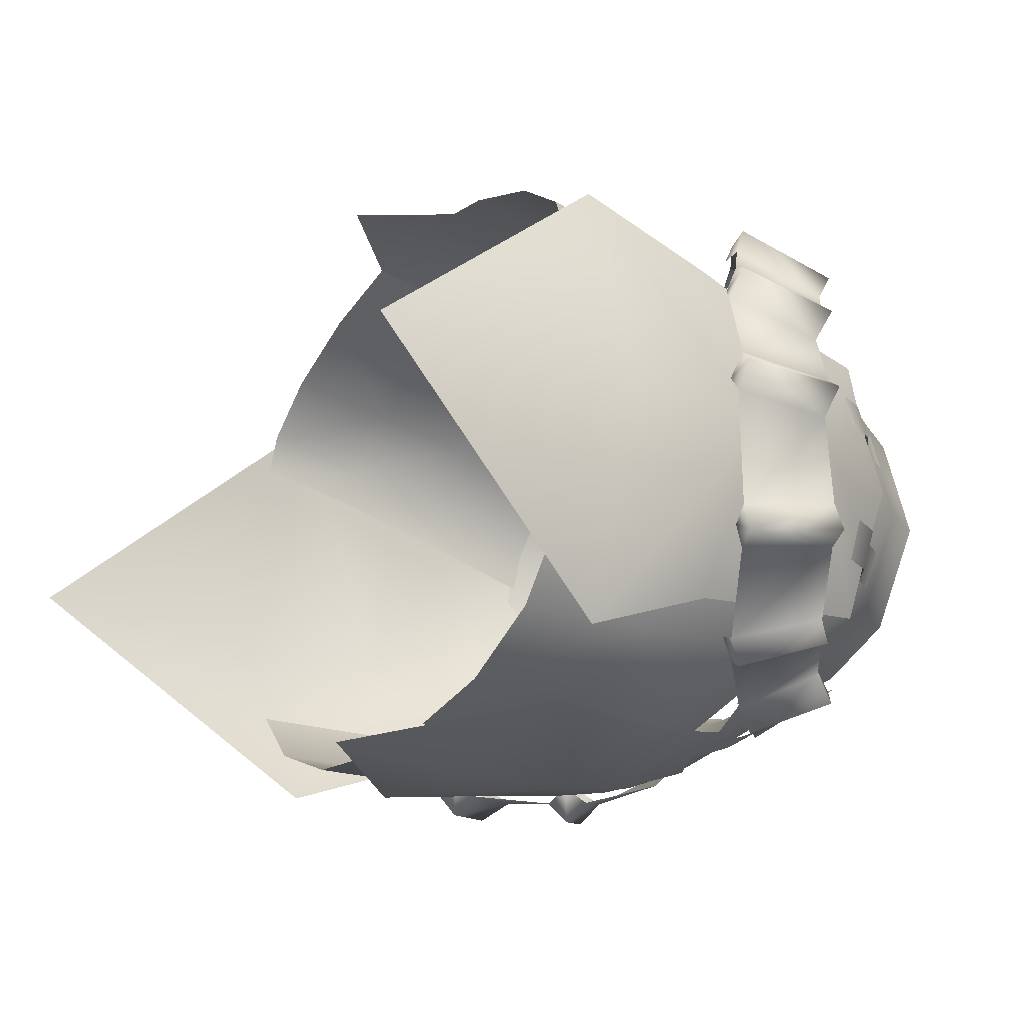
<metadata>
{"format":"obj","ext":"obj","renderer":"f3d","projection":"perspective","resolution":1024,"background":"white","views":[{"elev":-26.7,"azim":56.7,"up":"+Z"}]}
</metadata>
<code>
g mesh00
v -11.59 -5.806 13.73
v -20.52 -9.377 9.1
v -13.34 -10.66 15.08
v -6.564 -4.111 -16.56
v -0.0019 -3.371 -16.56
v -3.654 -8.691 -18.98
v -3.758 -8.285 -18.88
v -0.004751 -6.592 -18.98
v -0.0019 -12.3 -21.41
v 3.753 -8.285 -18.88
v -0.0019 -37.58 -22.96
v -12.11 -26.5 -21.33
v -0.0019 -26.6 -23.29
v -12.11 -26.5 -21.33
v -0.0019 -17.05 -22.33
v -0.0019 -26.6 -23.29
v 12.1 -26.5 -21.33
v -0.0019 -37.58 -22.96
v -3.758 -11.33 18.18
v -0.0019 -14.82 20.32
v -0.004751 -9.64 18.55
v 3.753 -11.33 18.18
v 21.49 -8.848 3.195
v 20.71 -3.909 -2.291
v 20.52 -9.377 9.1
v 18.92 -4.777 8.575
v 13.34 -10.66 15.08
v 20.71 -3.909 -2.291
v 20.01 -8.479 -7.937
v 16.06 -3.902 -11.05
v 6.829 -6.577 16.23
v 3.899 0.2881 13.35
v -0.0019 -6.746 16.9
v -0.0019 0.2881 13.35
v -8.608 0.4009 11.54
v -15.66 1.105 7.466
v -0.00095 -26.54 22.42
v -10.26 -26.54 20.46
v -0.00095 -37.44 22.09
v -20.52 -9.377 9.1
v -18.93 -4.777 8.575
v -21.49 -8.848 3.195
v -20.71 -3.909 -2.291
v -0.00095 -37.44 22.09
v 10.25 -26.54 20.46
v -0.0019 -19.59 21.4
v -3.904 0.2881 13.35
v -6.833 -6.577 16.23
v -11.59 -5.806 13.73
v -7.967 -11.69 17.76
v -17.57 -8.64 -13.17
v -20.02 -8.479 -7.937
v -20.71 -3.909 -2.291
v -16.06 -3.902 -11.05
v -17.57 -8.64 -13.17
v -6.564 -4.111 -16.56
v -7.307 -8.901 -18.78
v 15.65 1.105 7.466
v 8.594 0.4009 11.54
v 11.59 -5.806 13.73
v 6.829 -6.577 16.23
v -3.904 0.2881 13.35
v -0.0019 -6.746 16.9
v -6.833 -6.577 16.23
v -3.715 -11.63 18.15
v -7.967 -11.69 17.76
v 8.085 -11.69 17.76
v 3.808 -11.63 18.15
v 0.03801 -10.12 18.45
v -3.715 -11.63 18.15
v 3.753 -8.285 -18.88
v 8.01 -8.345 -18.56
v -0.0019 -12.3 -21.41
v 8.454 -12.32 -19.46
v -0.0019 -17.05 -22.33
v 9.064 -17.09 -20.23
v 12.1 -26.5 -21.33
v -12.11 -26.5 -21.33
v -9.068 -17.09 -20.23
v -0.0019 -17.05 -22.33
v -8.458 -12.32 -19.46
v -0.0019 -12.3 -21.41
v -8.015 -8.345 -18.56
v -3.758 -8.285 -18.88
v 10.25 -26.54 20.46
v 8.039 -19.55 19.24
v -0.0019 -19.59 21.4
v 7.645 -14.79 18.41
v -0.0019 -14.82 20.32
v 7.51 -11.39 17.73
v 3.753 -11.33 18.18
v -3.758 -11.33 18.18
v -7.514 -11.39 17.73
v -0.0019 -14.82 20.32
v -7.649 -14.79 18.41
v -0.0019 -19.59 21.4
v -8.043 -19.55 19.24
v -10.26 -26.54 20.46
v 20.01 -8.479 -7.937
v 17.57 -8.64 -13.17
v 7.303 -8.901 -18.78
v 6.56 -4.111 -16.56
v 3.65 -8.691 -18.98
v -0.0019 -3.371 -16.56
v -0.0019 -7.029 -19.05
v -3.654 -8.691 -18.98
v -18.93 -4.777 8.575
v -17.38 1.678 -1.408
v -16.06 -3.902 -11.05
v -13.15 1.538 -8.767
v -13.15 1.538 -8.767
v -5.771 1.288 -11.34
v -0.0019 1.305 -11.5
v 5.767 1.288 -11.34
v 6.56 -4.111 -16.56
v 13.14 1.538 -8.767
v 16.06 -3.902 -11.05
v 17.38 1.678 -1.408
v 20.71 -3.909 -2.291
v 15.65 1.105 7.466
v 18.92 -4.777 8.575
v 11.59 -5.806 13.73
v 13.34 -10.66 15.08
v 6.829 -6.577 16.23
v 8.085 -11.69 17.76
f 1 2 3
f 4 5 6
f 7 8 9
f 9 8 10
f 11 12 13
f 14 15 16
f 16 15 17
f 16 17 18
f 19 20 21
f 21 20 22
f 23 24 25
f 25 24 26
f 25 26 27
f 28 29 30
f 31 32 33
f 33 32 34
f 1 35 36
f 37 38 39
f 40 41 42
f 42 41 43
f 44 45 37
f 37 45 46
f 37 46 38
f 47 35 48
f 48 35 49
f 48 49 50
f 50 49 3
f 51 52 43
f 53 54 55
f 55 54 56
f 55 56 57
f 57 56 6
f 58 59 60
f 60 59 32
f 60 32 61
f 34 62 63
f 63 62 64
f 63 64 65
f 65 64 66
f 67 31 68
f 68 31 33
f 68 33 69
f 69 33 70
f 71 72 73
f 73 72 74
f 73 74 75
f 75 74 76
f 75 76 77
f 78 79 80
f 80 79 81
f 80 81 82
f 82 81 83
f 82 83 84
f 85 86 87
f 87 86 88
f 87 88 89
f 89 88 90
f 89 90 91
f 92 93 94
f 94 93 95
f 94 95 96
f 96 95 97
f 96 97 98
f 99 100 30
f 30 100 101
f 30 101 102
f 102 101 103
f 102 103 104
f 104 103 105
f 104 105 106
f 2 1 107
f 107 1 36
f 107 36 43
f 43 36 108
f 43 108 109
f 109 108 110
f 109 110 4
f 111 112 4
f 4 112 113
f 4 113 5
f 5 113 114
f 5 114 115
f 115 114 116
f 115 116 117
f 117 116 118
f 117 118 119
f 119 118 120
f 119 120 121
f 121 120 122
f 121 122 123
f 123 122 124
f 123 124 125
v 15.61 -5.591 -15.54
v 16.26 -5.036 -18.27
v 14.85 -4.018 -16.7
v 17.92 -16.32 -16.22
v 18.88 -15.87 -18.74
v 19.59 -16.93 -17.07
v 20.53 -9.474 -16.05
v 17.04 -14.95 -17.5
v 12.55 -10.77 -18.62
v 11.96 -9.352 -20.13
v 10.54 -8.366 -18.7
v 14.85 -4.018 -16.7
v 26.74 -20.06 8.902
v 25.22 -20.27 7.118
v 26.63 -13.42 5.033
v 15.09 -10.97 19.02
v 15.6 -12.04 17.58
v 19.09 -6.946 14.33
v 29.14 -14.76 -0.05828
v 26.63 -13.42 5.033
v 28.13 -21.68 0.5828
v 25.22 -20.27 7.118
v 22.63 -16.43 15.64
v 22.4 -16.96 13.7
v 24.65 -11.01 10.52
v 28.37 -14.31 -9.425
v 26.23 -20.69 -10.31
v 27.06 -20.95 -12.69
v 29.8 -22.47 -1.006
v 28.11 -22.22 -2.557
v 29.11 -15.31 -3.199
v 26.36 -12.43 7.995
v 24.65 -11.01 10.52
v 24.96 -19.28 10.08
v 22.4 -16.96 13.7
v 22.56 -9.677 12.66
v 19.09 -6.946 14.33
v 20.31 -15.63 15.84
v 15.6 -12.04 17.58
v 7.619 -1.952 14.9
v 8.239 -5.773 17.88
v 12.81 -1.501 14.97
v 13.14 -9.893 18.24
v 16.63 -4.797 14.86
v 23.08 -11.46 -15.61
v 19.59 -16.93 -17.07
v 18.88 -15.87 -18.74
v 12.55 -10.77 -18.62
v 11.3 -9.937 -17.54
v 11.96 -9.352 -20.13
v 10.54 -8.366 -18.7
v 16.86 -6.746 -16.62
v 31.13 -15.56 -1.71
v 29.14 -14.76 -0.05828
v 28.13 -21.68 0.5828
v 7.145 -0.2378 -13.7
v 11.67 -0.7148 -14.62
v 6.422 -4.315 -17.65
v 14.85 -4.018 -16.7
v 10.54 -8.366 -18.7
v 15.6 -12.04 17.58
v 15.09 -10.97 19.02
v 13.67 -11.37 16.6
v 13.14 -9.893 18.24
v 19.09 -6.946 14.33
v 17.16 -6.04 13.35
v 18.92 -5.687 16.23
v 16.63 -4.797 14.86
v 22.4 -16.96 13.7
v 22.63 -16.43 15.64
v 20.45 -16.5 14.07
v 20.31 -15.63 15.84
v 24.65 -11.01 10.52
v 22.7 -10.54 10.89
v 25.09 -10.3 12.24
v 22.56 -9.677 12.66
v 25.22 -20.27 7.118
v 26.74 -20.06 8.902
v 23.99 -19.49 8.428
v 24.96 -19.28 10.08
v 26.63 -13.42 5.033
v 25.4 -12.64 6.343
v 28.42 -13.28 6.624
v 26.36 -12.43 7.995
v 28.11 -22.22 -2.557
v 29.8 -22.47 -1.006
v 26.84 -21.82 -0.9907
v 28.13 -21.68 0.5828
v 29.11 -15.31 -3.199
v 27.84 -14.9 -1.632
v 31.13 -15.56 -1.71
v 29.14 -14.76 -0.05828
v 24.78 -19.86 -12.9
v 27.06 -20.95 -12.69
v 24.52 -20.06 -10.99
v 26.23 -20.69 -10.31
v 26.93 -13.48 -12.02
v 26.66 -13.68 -10.1
v 29.47 -14.57 -11.96
v 28.37 -14.31 -9.425
v 28.42 -13.28 6.624
v 26.36 -12.43 7.995
v 24.96 -19.28 10.08
v 25.09 -10.3 12.24
v 22.56 -9.677 12.66
v 20.31 -15.63 15.84
v 17.04 -14.95 -17.5
v 20.53 -9.474 -16.05
v 21.41 -10.84 -14.76
v 22.71 -10.73 -17.15
v 23.08 -11.46 -15.61
v 18.92 -5.687 16.23
v 16.63 -4.797 14.86
v 13.14 -9.893 18.24
v 17.04 -14.95 -17.5
v 20.53 -9.474 -16.05
v 22.71 -10.73 -17.15
v 23.08 -11.46 -15.61
v 26.93 -13.48 -12.02
v 19.59 -16.93 -17.07
v 24.78 -19.86 -12.9
v 12.55 -10.77 -18.62
v 16.86 -6.746 -16.62
v 16.26 -5.036 -18.27
v 16.86 -6.746 -16.62
v 12.55 -10.77 -18.62
v 24.78 -19.86 -12.9
v 26.93 -13.48 -12.02
v 29.47 -14.57 -11.96
v 28.11 -22.22 -2.557
v 26.23 -20.69 -10.31
v 29.11 -15.31 -3.199
v 28.37 -14.31 -9.425
v 6.069 -9.569 -19.26
v 3.672 -9.558 -19.52
v 6.099 -7.313 -18.55
v 27.18 -19.32 -3.92
v 19.29 -14.02 -13.64
v 25.11 -11.38 -3.226
v 17.03 -3.294 -11.28
v 21.04 -4.566 4.722
v 21.92 -6.863 4.762
v 22.51 -6.598 1.903
v -6.071 -12.62 18.55
v -3.674 -12.61 18.82
v -6.1 -10.36 17.84
v 19.52 -3.457 -6.823
v 20.81 -2.455 -1.988
v 21.03 -4.303 2.995
v 27.98 -30.74 -4.466
v 21.14 -29.73 14.88
v 20.4 -3.408 -5.32
v 21.92 -6.055 -5.73
v 20.61 -6.013 -8.465
v 3.669 -10.34 18.1
v 3.672 -12.61 18.82
v 6.069 -12.62 18.55
v 3.669 -7.293 -18.8
v 3.658 -4.7 -17.62
v 6.123 -4.696 -17.34
v 3.676 -2.503 -16.17
v 6.107 -2.5 -15.83
v 21.65 -4.316 1.829
v 19.59 -2.599 1.809
v 18.98 -2.888 4.686
v 18.46 -0.2683 1.782
v 17.91 -0.5761 4.659
v -3.669 -10.34 18.1
v -3.66 -7.749 17.23
v -6.125 -7.744 16.95
v -3.678 -5.551 16.46
v -6.108 -5.548 16.13
v 19.12 -3.416 -8.029
v 17.16 -2.207 -7.83
v 18.44 -2.204 -5.124
v 15.66 -0.1067 -7.366
v 16.98 -0.1021 -4.829
v 26.36 -49.94 -4.659
v 20.66 -29.74 -19.49
v 20.7 -20.08 -15.18
v 20.56 -4.841 8.26
v 21.57 -14.02 9.437
v 22.2 -20.1 10.92
v 6.099 -10.36 17.84
v 6.123 -7.744 16.95
v 3.658 -7.749 17.23
v 6.107 -5.548 16.13
v 3.676 -5.551 16.46
f 126 127 128
f 129 130 131
f 132 133 134
f 135 136 137
f 138 139 140
f 141 142 143
f 144 145 146
f 146 145 147
f 148 149 150
f 151 152 153
f 154 155 156
f 157 158 159
f 159 158 160
f 161 162 163
f 163 162 164
f 165 166 167
f 167 166 168
f 167 168 169
f 170 171 172
f 173 174 175
f 175 174 176
f 127 126 177
f 156 178 154
f 154 178 179
f 154 179 180
f 181 182 183
f 183 182 184
f 183 184 185
f 186 187 188
f 188 187 189
f 190 191 192
f 192 191 193
f 194 195 196
f 196 195 197
f 198 199 200
f 200 199 201
f 202 203 204
f 204 203 205
f 206 207 208
f 208 207 209
f 210 211 212
f 212 211 213
f 214 215 216
f 216 215 217
f 218 219 220
f 220 219 221
f 222 223 224
f 224 223 225
f 140 226 138
f 138 226 227
f 138 227 228
f 150 229 148
f 148 229 230
f 148 230 231
f 130 129 232
f 233 234 235
f 235 234 236
f 143 237 141
f 141 237 238
f 141 238 239
f 240 241 172
f 172 241 242
f 172 242 170
f 243 244 245
f 245 244 246
f 247 248 132
f 137 249 135
f 135 249 250
f 135 250 251
f 252 253 153
f 153 253 254
f 153 254 151
f 255 256 257
f 257 256 258
f 259 260 261
f 262 263 264
f 264 263 265
f 266 267 268
f 269 270 271
f 265 272 264
f 264 272 273
f 264 273 274
f 275 262 276
f 277 278 279
f 280 281 282
f 260 283 261
f 261 283 284
f 261 284 285
f 285 284 286
f 285 286 287
f 268 288 266
f 266 288 289
f 266 289 290
f 290 289 291
f 290 291 292
f 270 293 271
f 271 293 294
f 271 294 295
f 295 294 296
f 295 296 297
f 279 298 277
f 277 298 299
f 277 299 300
f 300 299 301
f 300 301 302
f 276 303 275
f 275 303 304
f 275 304 262
f 262 304 305
f 262 305 263
f 274 306 264
f 264 306 307
f 264 307 262
f 262 307 308
f 262 308 276
f 282 309 280
f 280 309 310
f 280 310 311
f 311 310 312
f 311 312 313
v -17.16 -6.04 13.35
v -18.92 -5.687 16.23
v -16.63 -4.797 14.86
v -22.7 -10.54 10.89
v -25.09 -10.3 12.24
v -22.56 -9.677 12.66
v -25.4 -12.64 6.343
v -28.42 -13.28 6.624
v -26.36 -12.43 7.995
v -27.84 -14.9 -1.632
v -31.13 -15.56 -1.71
v -29.14 -14.76 -0.05828
v -26.66 -13.68 -10.1
v -29.47 -14.57 -11.96
v -28.37 -14.31 -9.425
v -21.41 -10.84 -14.76
v -22.71 -10.73 -17.15
v -23.08 -11.46 -15.61
v -25.12 -11.38 -3.226
v -20.81 -2.455 -1.988
v -19.52 -3.457 -6.823
v -26.93 -13.48 -12.02
v -24.78 -19.86 -12.9
v -27.06 -20.95 -12.69
v -24.78 -19.86 -12.9
v -26.93 -13.48 -12.02
v -19.59 -16.93 -17.07
v -23.08 -11.46 -15.61
v -20.53 -9.474 -16.05
v -17.04 -14.95 -17.5
v -18.88 -15.87 -18.74
v -17.04 -14.95 -17.5
v -20.53 -9.474 -16.05
v -12.55 -10.77 -18.62
v -16.86 -6.746 -16.62
v -26.63 -13.42 5.033
v -25.22 -20.27 7.118
v -26.74 -20.06 8.902
v -19.09 -6.946 14.33
v -15.6 -12.04 17.58
v -15.09 -10.97 19.02
v -29.14 -14.76 -0.05828
v -28.13 -21.68 0.5828
v -26.63 -13.42 5.033
v -25.22 -20.27 7.118
v -11.96 -9.352 -20.13
v -12.55 -10.77 -18.62
v -16.86 -6.746 -16.62
v -16.26 -5.036 -18.27
v -14.85 -4.018 -16.7
v -10.54 -8.366 -18.7
v -24.65 -11.01 10.52
v -22.4 -16.96 13.7
v -22.63 -16.43 15.64
v -26.23 -20.69 -10.31
v -28.37 -14.31 -9.425
v -29.47 -14.57 -11.96
v -29.11 -15.31 -3.199
v -28.11 -22.22 -2.557
v -29.8 -22.47 -1.006
v -26.36 -12.43 7.995
v -24.96 -19.28 10.08
v -24.65 -11.01 10.52
v -22.4 -16.96 13.7
v -22.56 -9.677 12.66
v -20.31 -15.63 15.84
v -19.09 -6.946 14.33
v -15.6 -12.04 17.58
v -28.37 -14.31 -9.425
v -26.23 -20.69 -10.31
v -29.11 -15.31 -3.199
v -28.11 -22.22 -2.557
v -16.63 -4.797 14.86
v -13.14 -9.893 18.24
v -12.81 -1.501 14.97
v -8.239 -5.773 17.88
v -7.619 -1.952 14.9
v -19.59 -16.93 -17.07
v -23.08 -11.46 -15.61
v -22.71 -10.73 -17.15
v -12.55 -10.77 -18.62
v -11.96 -9.352 -20.13
v -11.3 -9.937 -17.54
v -10.54 -8.366 -18.7
v -16.86 -6.746 -16.62
v -15.61 -5.591 -15.54
v -16.26 -5.036 -18.27
v -14.85 -4.018 -16.7
v -28.13 -21.68 0.5828
v -29.14 -14.76 -0.05828
v -31.13 -15.56 -1.71
v -10.54 -8.366 -18.7
v -14.85 -4.018 -16.7
v -6.422 -4.315 -17.65
v -11.67 -0.7148 -14.62
v -7.145 -0.2378 -13.7
v -15.6 -12.04 17.58
v -13.67 -11.37 16.6
v -15.09 -10.97 19.02
v -13.14 -9.893 18.24
v -19.09 -6.946 14.33
v -22.4 -16.96 13.7
v -20.45 -16.5 14.07
v -22.63 -16.43 15.64
v -20.31 -15.63 15.84
v -24.65 -11.01 10.52
v -25.22 -20.27 7.118
v -23.99 -19.49 8.428
v -26.74 -20.06 8.902
v -24.96 -19.28 10.08
v -26.63 -13.42 5.033
v -28.11 -22.22 -2.557
v -26.84 -21.82 -0.9907
v -29.8 -22.47 -1.006
v -28.13 -21.68 0.5828
v -29.11 -15.31 -3.199
v -24.78 -19.86 -12.9
v -24.52 -20.06 -10.99
v -27.06 -20.95 -12.69
v -26.23 -20.69 -10.31
v -26.93 -13.48 -12.02
v -24.96 -19.28 10.08
v -26.36 -12.43 7.995
v -28.42 -13.28 6.624
v -20.31 -15.63 15.84
v -22.56 -9.677 12.66
v -25.09 -10.3 12.24
v -17.04 -14.95 -17.5
v -17.92 -16.32 -16.22
v -18.88 -15.87 -18.74
v -19.59 -16.93 -17.07
v -20.53 -9.474 -16.05
v -13.14 -9.893 18.24
v -16.63 -4.797 14.86
v -18.92 -5.687 16.23
v -3.669 -7.293 -18.8
v -3.674 -9.558 -19.52
v -6.071 -9.569 -19.26
v -20.61 -6.013 -8.465
v -21.92 -6.055 -5.731
v -19.12 -3.416 -8.03
v -21.03 -4.303 2.995
v -27.98 -30.74 -4.466
v -20.66 -29.74 -19.49
v -26.36 -49.94 -4.659
v -21.14 -29.73 14.88
v -27.18 -19.32 -3.92
v -22.95 -6.598 1.903
v -22.36 -6.863 4.762
v -22.09 -4.316 1.829
v -6.1 -7.313 -18.55
v -6.125 -4.696 -17.34
v -3.66 -4.7 -17.62
v -6.108 -2.5 -15.83
v -3.678 -2.503 -16.17
v -20.4 -3.408 -5.32
v -18.44 -2.204 -5.125
v -17.17 -2.207 -7.831
v -16.98 -0.1021 -4.829
v -15.66 -0.1067 -7.367
v -22.2 -20.1 10.92
v -21.58 -14.02 9.437
v -20.56 -4.841 8.26
v -21.48 -4.566 4.722
v -18.99 -2.888 4.686
v -19.6 -2.599 1.809
v -17.91 -0.5761 4.659
v -18.46 -0.2683 1.782
v -17.04 -3.294 -11.28
v -19.29 -14.02 -13.64
v -20.71 -20.08 -15.18
f 314 315 316
f 317 318 319
f 320 321 322
f 323 324 325
f 326 327 328
f 329 330 331
f 332 333 334
f 335 336 337
f 338 339 340
f 340 339 341
f 342 343 344
f 345 346 347
f 347 346 348
f 349 350 351
f 352 353 354
f 355 356 357
f 357 356 358
f 359 360 361
f 361 362 359
f 359 362 363
f 359 363 364
f 365 366 367
f 368 369 337
f 337 369 370
f 337 370 335
f 371 372 373
f 374 375 376
f 376 375 377
f 378 379 380
f 380 379 381
f 382 383 384
f 384 383 385
f 386 387 388
f 388 387 389
f 388 389 390
f 391 392 344
f 344 392 393
f 344 393 342
f 394 395 396
f 396 395 397
f 398 399 400
f 400 399 401
f 402 403 373
f 373 403 404
f 373 404 371
f 405 406 407
f 407 406 408
f 407 408 409
f 410 411 412
f 412 411 413
f 315 314 414
f 415 416 417
f 417 416 418
f 318 317 419
f 420 421 422
f 422 421 423
f 321 320 424
f 425 426 427
f 427 426 428
f 324 323 429
f 430 431 432
f 432 431 433
f 327 326 434
f 435 436 351
f 351 436 437
f 351 437 349
f 438 439 367
f 367 439 440
f 367 440 365
f 441 442 443
f 443 442 444
f 330 329 445
f 446 447 354
f 354 447 448
f 354 448 352
f 449 450 451
f 452 453 454
f 333 332 455
f 456 457 458
f 458 459 456
f 456 459 460
f 456 460 457
f 461 462 463
f 451 464 449
f 449 464 465
f 449 465 466
f 466 465 467
f 466 467 468
f 453 469 454
f 454 469 470
f 454 470 471
f 471 470 472
f 471 472 473
f 459 474 460
f 460 474 475
f 460 475 332
f 332 475 476
f 332 476 455
f 462 477 463
f 463 477 478
f 463 478 479
f 479 478 480
f 479 480 481
f 334 482 332
f 332 482 483
f 332 483 460
f 460 483 484
f 460 484 457
v 5.097 -1.35 14.29
v 8.437 0.1158 11.57
v 5.614 0.08688 12.76
v -8.154 3.617 10.69
v -3.904 0.2881 13.35
v -3.56 3.429 12.22
v 9.199 -0.1616 -12.37
v 5.046 1.518 -11.54
v 7.837 1.564 -10.69
v -9.204 -0.1616 -12.37
v -5.747 -1.538 -14.96
v -8.873 -1.724 -13.96
v 5.554 4.723 -10.3
v 5.767 1.288 -11.34
v -0.0019 1.305 -11.5
v -3.904 0.2881 13.35
v 3.899 0.2881 13.35
v -3.56 3.429 12.22
v 3.535 3.429 12.22
v 9.844 -1.302 12.15
v 6.231 -2.807 15.05
v 9.498 -2.734 13.66
v 15.65 1.105 7.466
v 17.38 1.678 -1.408
v 14.18 4.3 6.887
v -0.02375 4.714 -10.58
v -5.771 1.288 -11.34
v -8.608 0.4009 11.54
v -14.22 4.3 6.887
v -15.66 1.105 7.466
v 15.65 1.105 7.466
v 14.18 4.3 6.887
v 8.594 0.4009 11.54
v 8.107 3.617 10.69
v 3.899 0.2881 13.35
v 3.535 3.429 12.22
v 4.515 0 -13.45
v 8.87 -1.724 -13.96
v 5.743 -1.538 -14.96
v -4.52 0 -13.45
v -7.841 1.564 -10.69
v -5.051 1.518 -11.54
v -5.619 0.08688 12.76
v -8.442 0.1158 11.57
v -5.101 -1.35 14.29
v -9.847 -1.302 12.15
v -6.236 -2.807 15.05
v -9.502 -2.734 13.66
v 13.14 1.538 -8.767
v 11.64 4.731 -8.054
v 15.89 4.783 -1.23
v -15.66 1.105 7.466
v -14.22 4.3 6.887
v -17.38 1.678 -1.408
v -15.95 4.783 -1.23
v -13.15 1.538 -8.767
v -11.69 4.731 -8.054
v -5.601 4.723 -10.3
f 485 486 487
f 488 489 490
f 491 492 493
f 494 495 496
f 497 498 499
f 500 501 502
f 502 501 503
f 486 485 504
f 504 485 505
f 504 505 506
f 507 508 509
f 497 499 510
f 510 499 511
f 489 488 512
f 512 488 513
f 512 513 514
f 515 516 517
f 517 516 518
f 517 518 519
f 519 518 520
f 492 491 521
f 521 491 522
f 521 522 523
f 495 494 524
f 524 494 525
f 524 525 526
f 527 528 529
f 529 528 530
f 529 530 531
f 531 530 532
f 498 497 533
f 533 497 534
f 533 534 508
f 508 534 535
f 508 535 509
f 536 537 538
f 538 537 539
f 538 539 540
f 540 539 541
f 540 541 511
f 511 541 542
f 511 542 510
v 17.15 -23.28 -16.95
v 20.68 -32.78 -13.29
v 17.2 -32.78 -17.57
v 10.81 -23.28 -20.09
v 10.83 -32.78 -20.72
v 3.879 -32.78 -21.81
v 10.81 -24.56 17.99
v 3.879 -32.78 20.53
v 10.83 -32.78 19.05
v 17.15 -24.56 15.41
v 20.64 -23.28 -12.68
v 16.86 -14.44 -15.81
v 20.17 -14.43 -11.56
v 15.92 -8.602 -13.15
v 18.68 -8.602 -10.76
v 10.51 -14.43 -18.97
v 9.578 -8.602 -16.26
v 3.971 -23.28 -21.4
v 3.569 -14.43 -20.36
v 2.648 -8.602 -17.64
v 17.2 -32.78 16.3
v 21.32 -32.78 12.92
v 21.28 -24.56 11.65
v 22.33 -32.78 10.16
v 22.27 -24.56 8.903
v 21.99 -17.09 7.17
v 21.25 -17.09 9.933
v 16.86 -17.1 14.18
v 10.51 -17.09 16.78
v 20.99 -8.602 4.515
v 20 -8.602 7.269
v 15.92 -8.602 11.52
v 9.578 -8.602 14.64
v 3.971 -24.56 19.46
v 3.569 -17.09 18.1
v 2.648 -8.602 16.02
f 543 544 545
f 546 547 548
f 549 550 551
f 545 547 543
f 549 551 552
f 544 543 553
f 553 543 554
f 553 554 555
f 555 554 556
f 555 556 557
f 547 546 543
f 543 546 558
f 543 558 554
f 554 558 559
f 554 559 556
f 548 560 546
f 546 560 561
f 546 561 558
f 558 561 562
f 558 562 559
f 551 563 552
f 552 563 564
f 552 564 565
f 565 564 566
f 565 566 567
f 567 568 565
f 565 568 569
f 565 569 552
f 552 569 570
f 552 570 549
f 549 570 571
f 568 572 569
f 569 572 573
f 569 573 570
f 570 573 574
f 570 574 571
f 571 574 575
f 550 549 576
f 576 549 571
f 576 571 577
f 577 571 575
f 577 575 578
v -17.17 -23.28 -16.95
v -10.84 -32.78 -20.72
v -17.21 -32.78 -17.57
v -10.83 -23.28 -20.09
v -3.893 -32.78 -21.81
v -20.7 -32.78 -13.29
v -10.83 -32.78 19.05
v -3.882 -32.78 20.53
v -10.82 -24.56 17.99
v -3.974 -24.56 19.46
v -3.572 -17.09 18.1
v -21.26 -17.09 9.933
v -21.99 -17.09 7.17
v -22.27 -24.56 8.903
v -16.86 -17.1 14.18
v -21.28 -24.56 11.65
v -22.34 -32.78 10.16
v -17.2 -32.78 16.3
v -17.16 -24.56 15.41
v -21.33 -32.78 12.92
v -20.65 -23.28 -12.68
v -20.18 -14.43 -11.56
v -16.87 -14.44 -15.81
v -18.69 -8.602 -10.76
v -15.93 -8.602 -13.15
v -10.52 -14.43 -18.97
v -9.592 -8.602 -16.26
v -3.984 -23.28 -21.4
v -3.582 -14.43 -20.36
v -2.661 -8.602 -17.64
v -10.51 -17.09 16.78
v -2.651 -8.602 16.02
v -20.99 -8.602 4.515
v -20 -8.602 7.269
v -15.92 -8.602 11.52
v -9.582 -8.602 14.64
f 579 580 581
f 582 583 580
f 584 579 581
f 585 586 587
f 587 586 588
f 587 588 589
f 590 591 592
f 593 590 594
f 594 590 592
f 594 592 595
f 596 597 598
f 584 599 579
f 579 599 600
f 579 600 601
f 601 600 602
f 601 602 603
f 580 579 582
f 582 579 601
f 582 601 604
f 604 601 603
f 604 603 605
f 583 582 606
f 606 582 604
f 606 604 607
f 607 604 605
f 607 605 608
f 596 585 597
f 597 585 587
f 597 587 609
f 609 587 589
f 609 589 610
f 611 591 612
f 612 591 590
f 612 590 613
f 613 590 593
f 613 593 614
f 610 614 609
f 609 614 593
f 609 593 597
f 597 593 594
f 597 594 598
f 598 594 595

</code>
